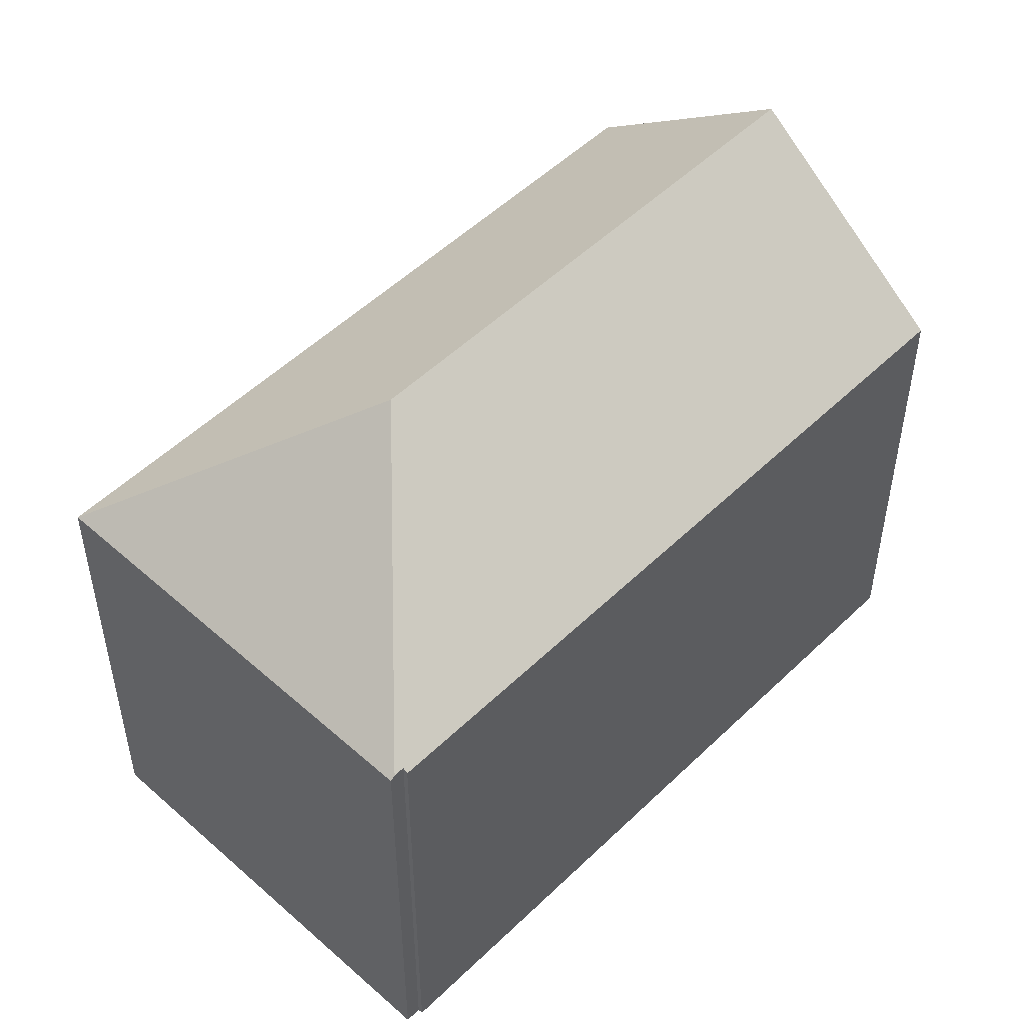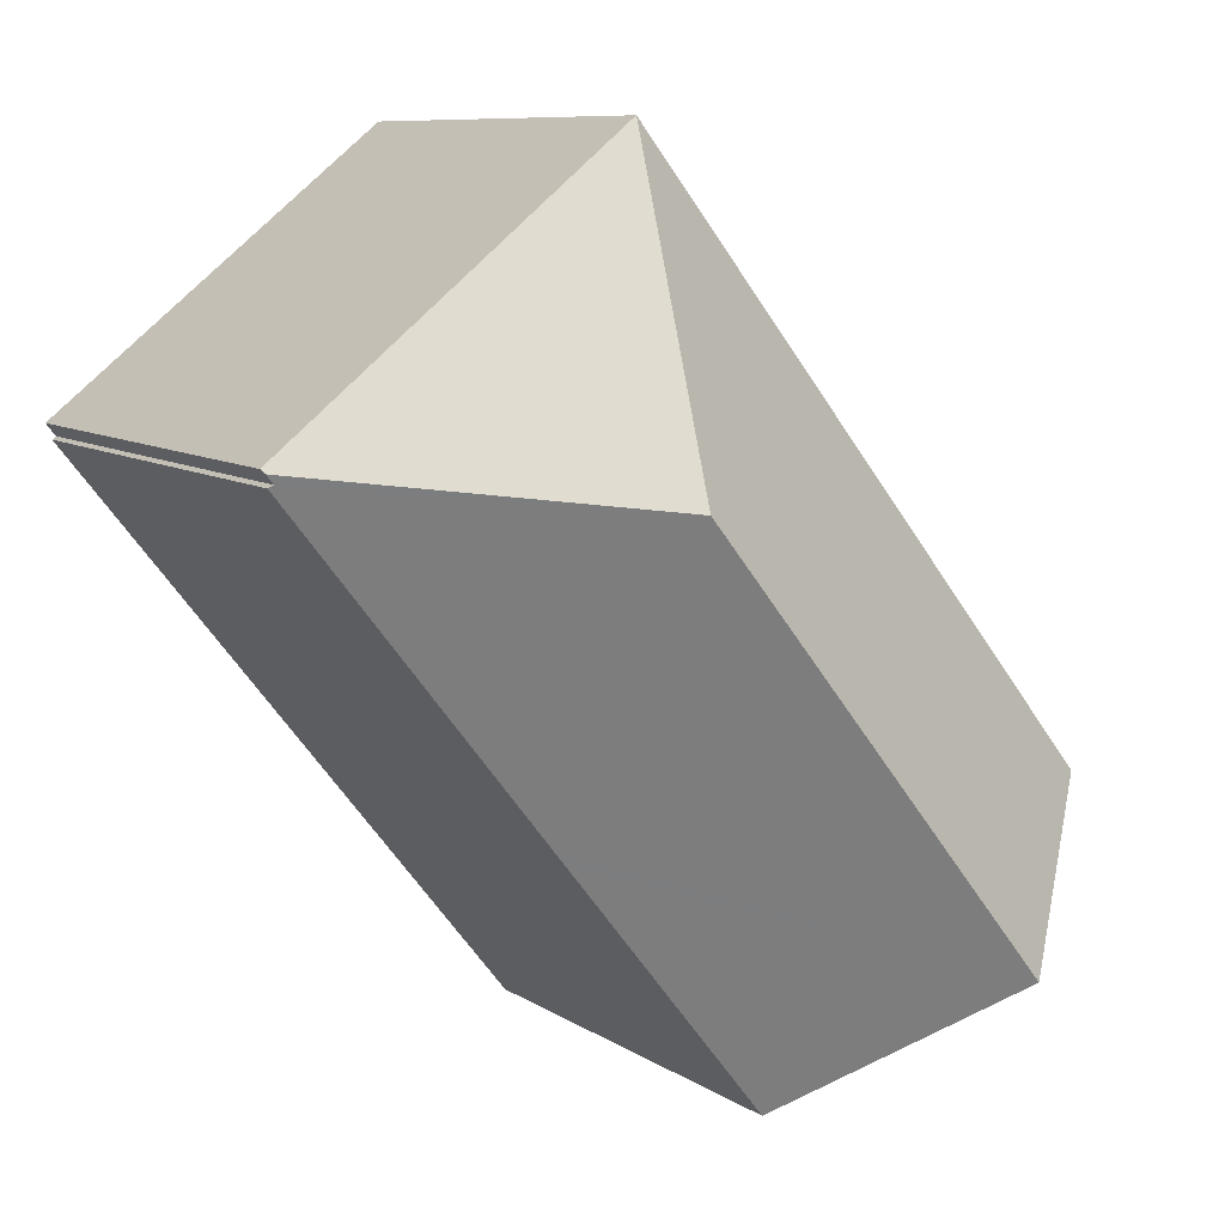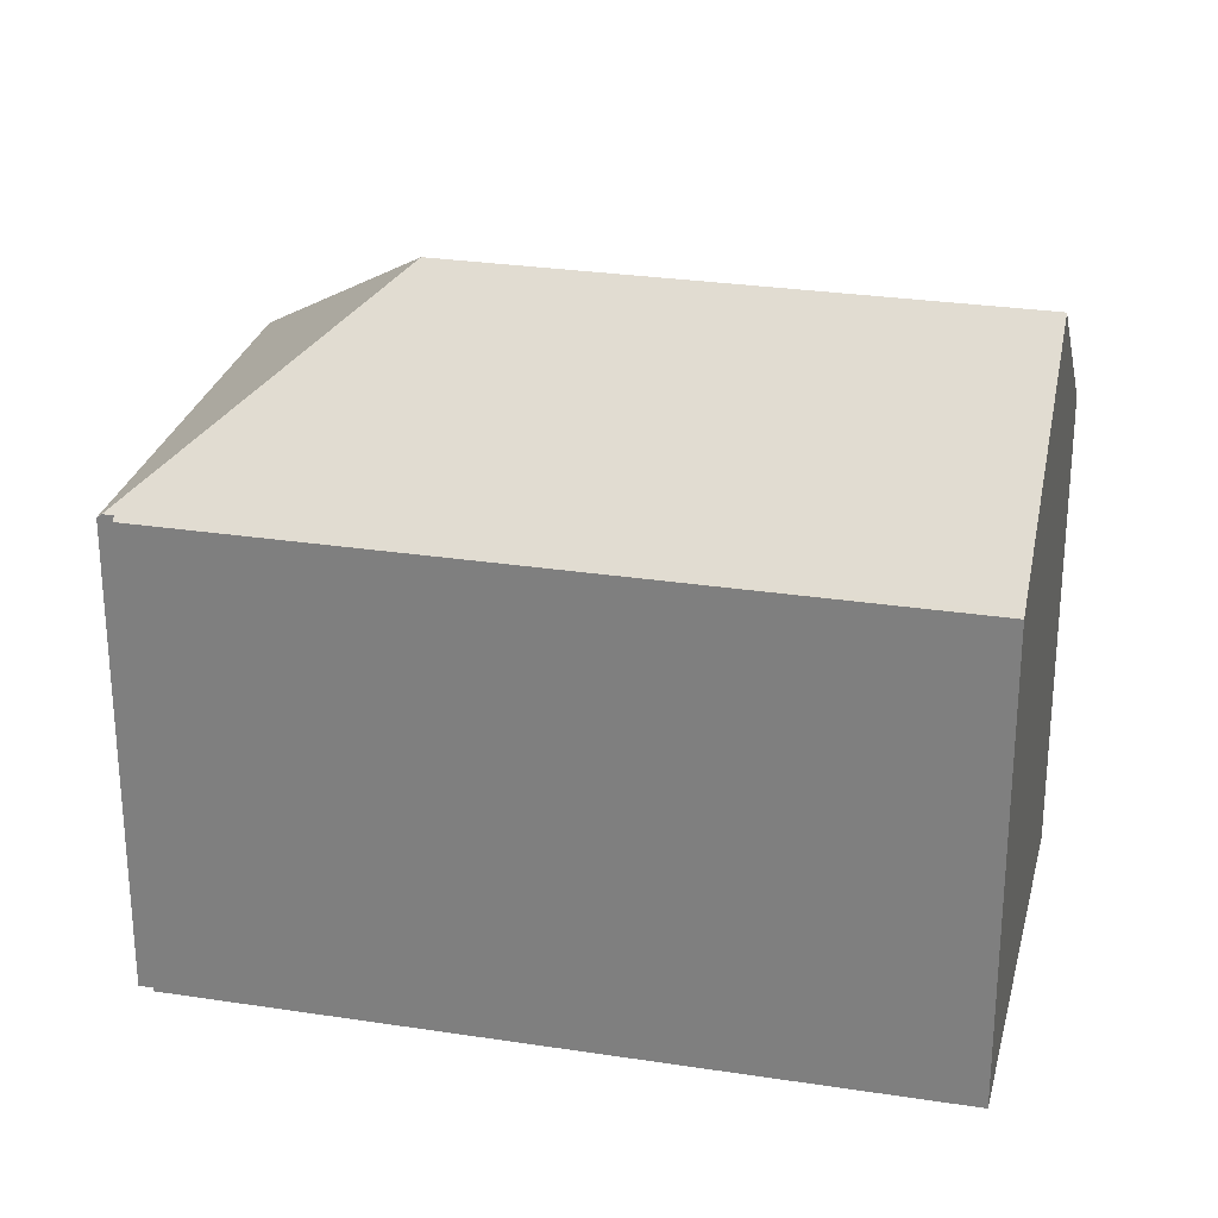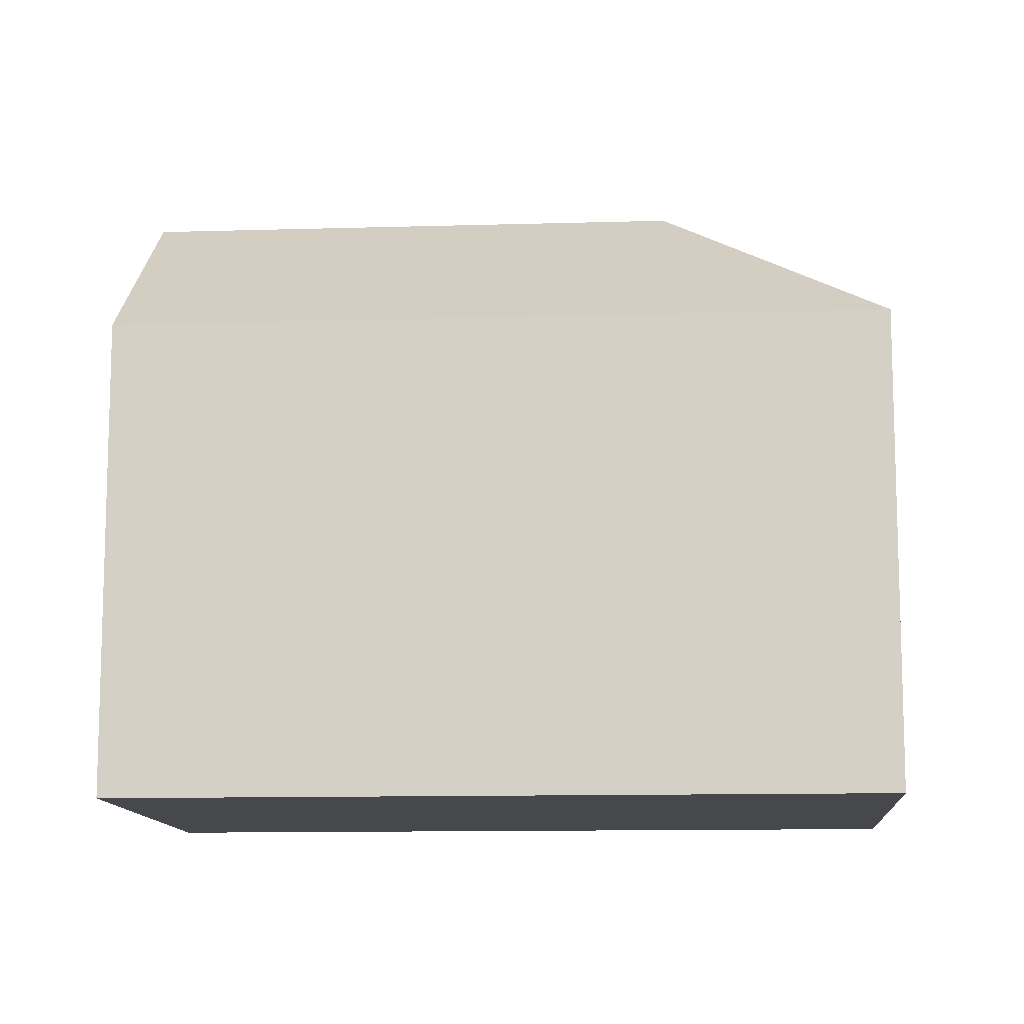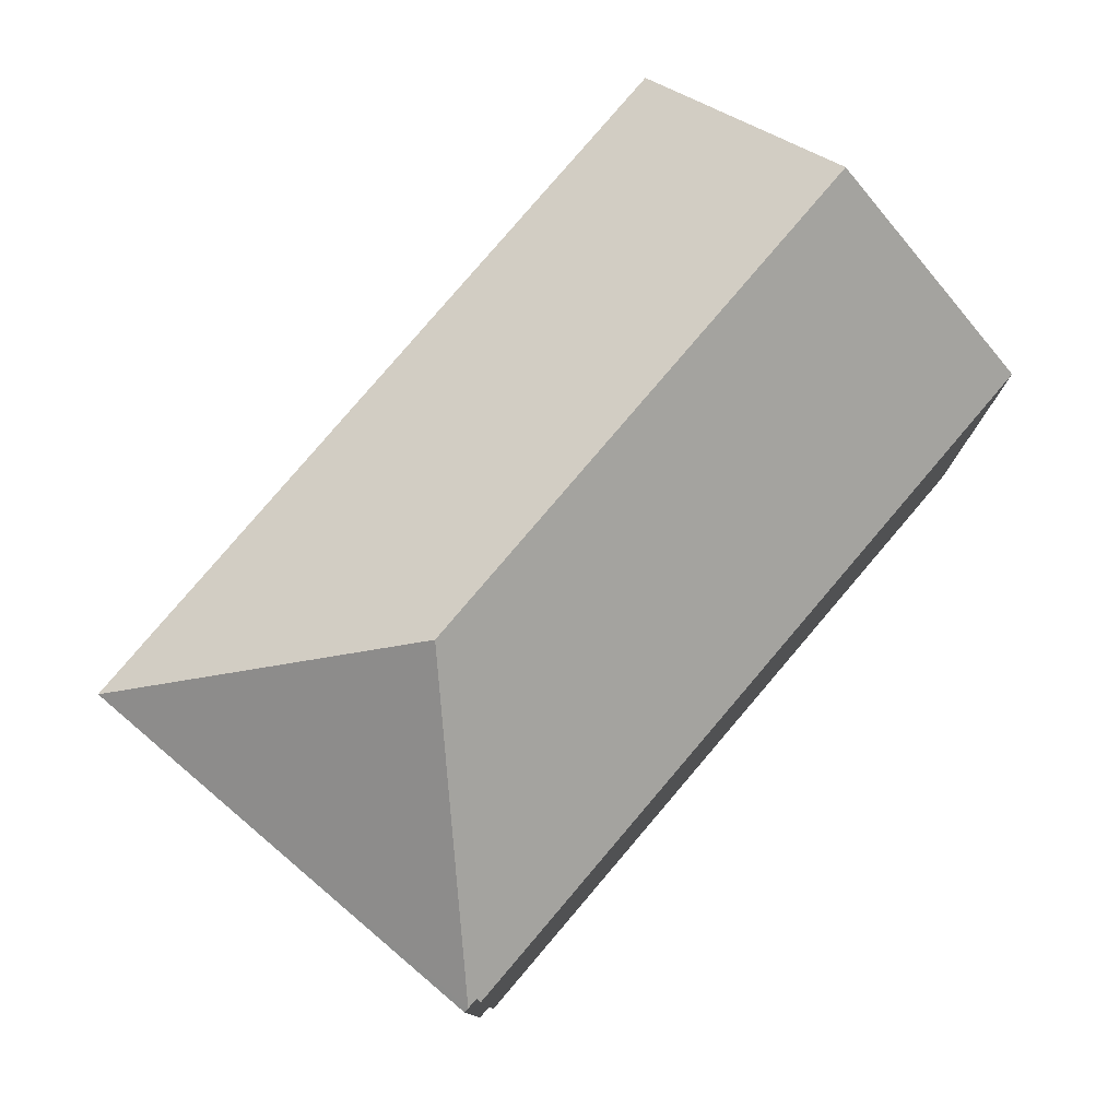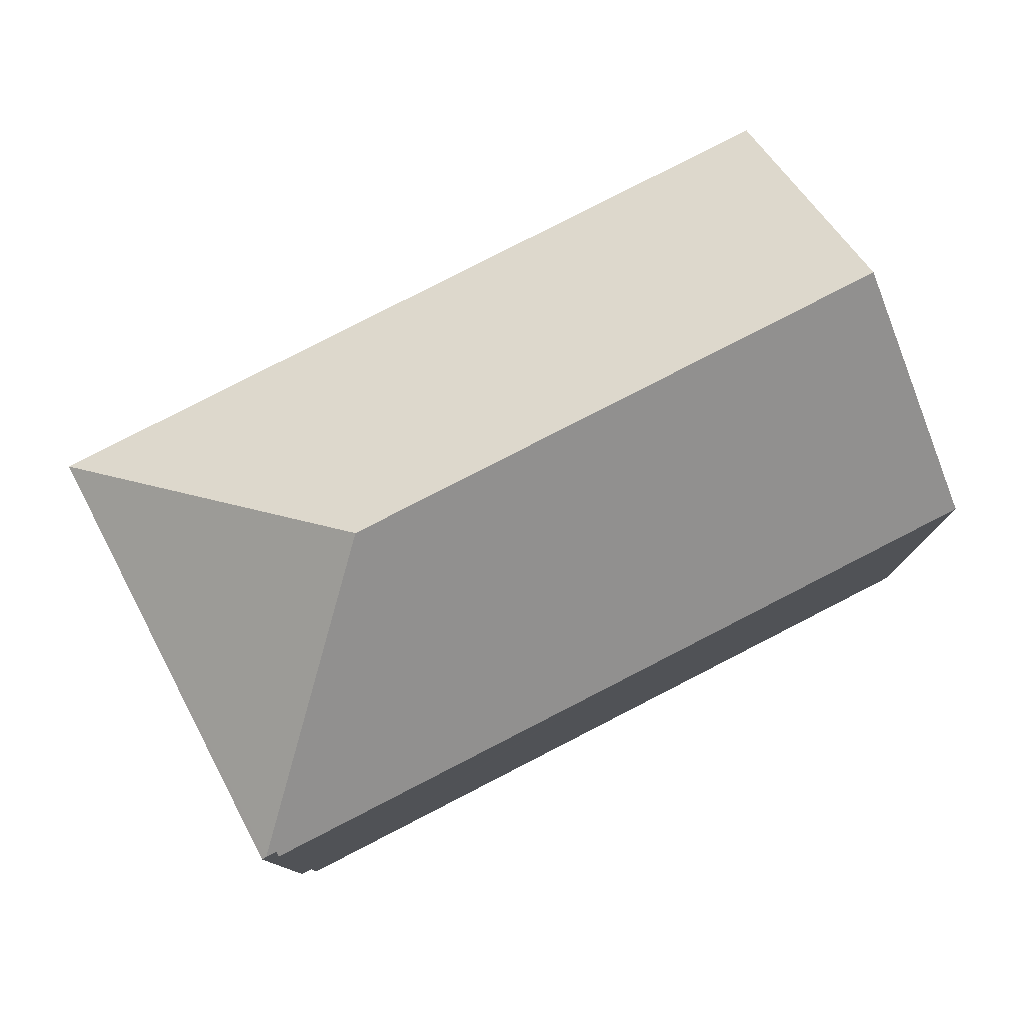
<metadata>
{"format":"obj","ext":"obj","renderer":"f3d","projection":"perspective","resolution":1024,"background":"white","views":[{"elev":51.7,"azim":82.4,"up":"+Y"},{"elev":8.8,"azim":148.8,"up":"+Z"},{"elev":27.7,"azim":141.8,"up":"+Y"},{"elev":-11.6,"azim":-47.3,"up":"+Y"},{"elev":79.9,"azim":79.0,"up":"+Y"},{"elev":80.0,"azim":101.4,"up":"+Y"}]}
</metadata>
<code>
v  17.7 10.24 7.003
v  10.36 10.16 12.99
v  17.77 10.16 7.086
v  11.12 13.81 6.261
v  17.55 10.24 6.815
v  17.63 10.16 6.749
v  13 10.16 0.942
v  3.744 13.81 -2.986
v  12.82 10.16 0.711
v  12.07 10.16 -0.223
v  11.89 10.16 -0.457
v  7.408 10.24 -5.908
v  7.488 10.16 -5.972
v  0 10.16 6.223e-16
v  7.488 3.657e-16 -5.972
v  0 0 0
v  7.408 3.618e-16 -5.908
v  3.744 1.828e-16 -2.986
v  10.36 -7.955e-16 12.99
v  17.77 -4.339e-16 7.086
v  17.55 -4.173e-16 6.815
v  17.63 -4.133e-16 6.749
v  17.7 -4.288e-16 7.003
v  13 -5.768e-17 0.942
v  11.89 2.798e-17 -0.457
v  12.82 -4.354e-17 0.711
v  12.07 1.365e-17 -0.223
g defaultobject
f 1 2 3
f 2 1 4
f 5 4 1
f 4 5 6
f 4 6 7
f 4 7 8
f 8 7 9
f 8 9 10
f 8 10 11
f 8 11 12
f 12 11 13
f 14 4 8
f 4 14 2
f 12 14 8
f 14 12 13
f 14 13 15
f 14 15 16
f 16 15 17
f 16 17 18
f 16 2 14
f 2 16 19
f 19 3 2
f 3 19 20
f 21 6 5
f 6 21 22
f 3 5 1
f 5 3 21
f 21 3 20
f 21 20 23
f 22 7 6
f 7 22 9
f 9 22 10
f 10 22 11
f 11 22 13
f 13 22 24
f 13 24 25
f 13 25 15
f 25 24 26
f 25 26 27
f 16 20 19
f 20 16 23
f 23 16 21
f 21 16 22
f 22 16 24
f 24 16 26
f 26 16 27
f 27 16 25
f 25 16 17
f 25 17 15
f 17 16 18

</code>
